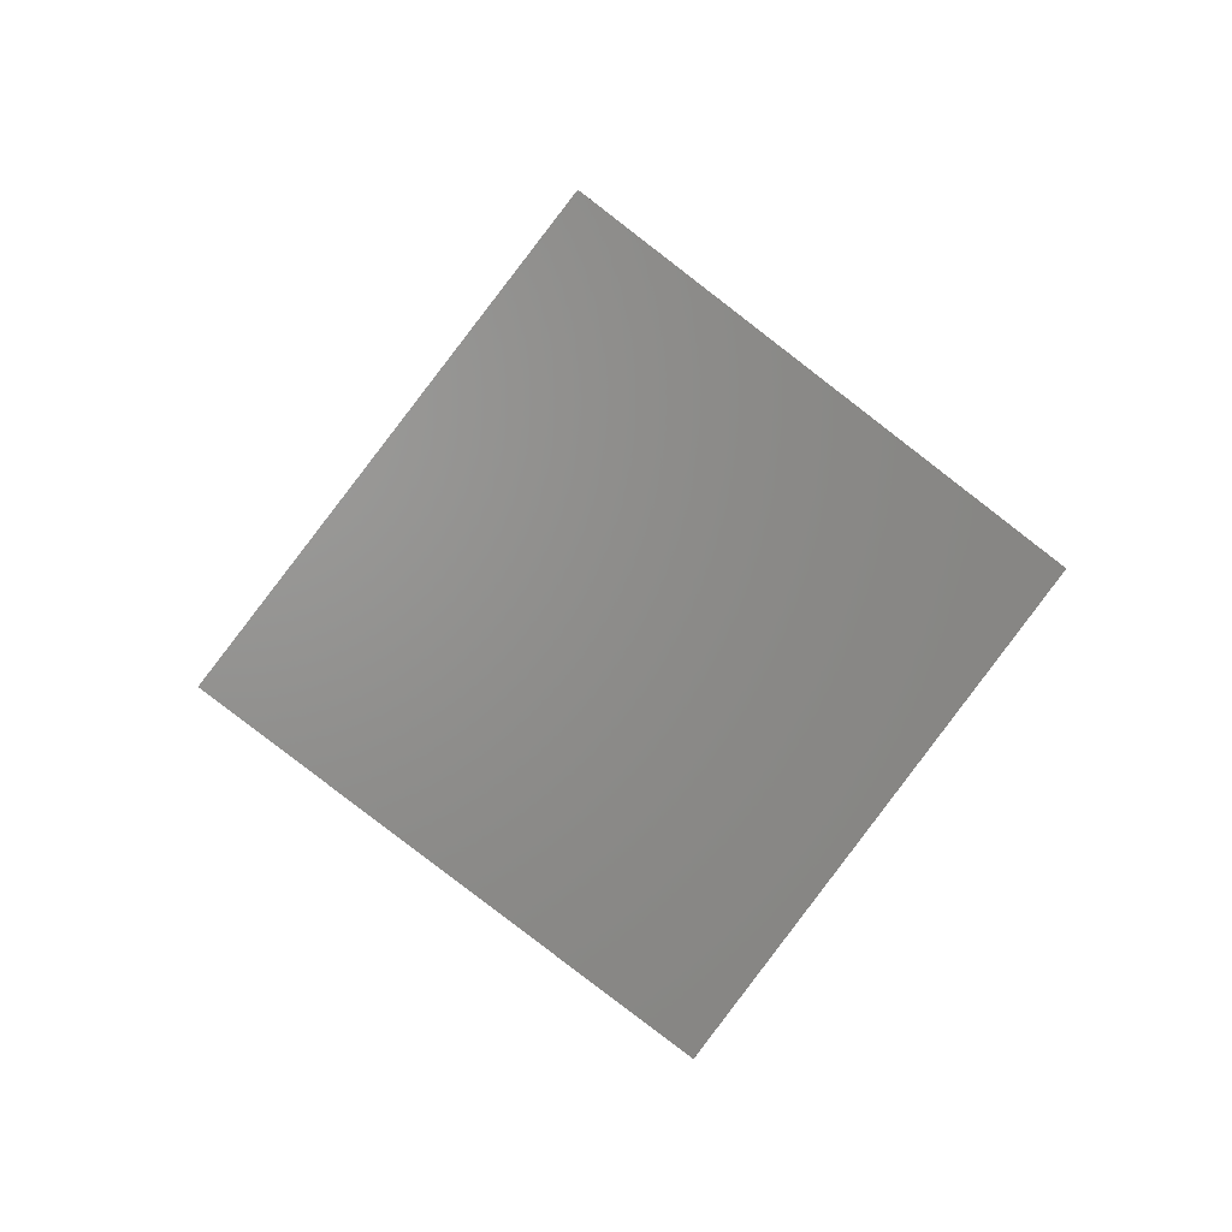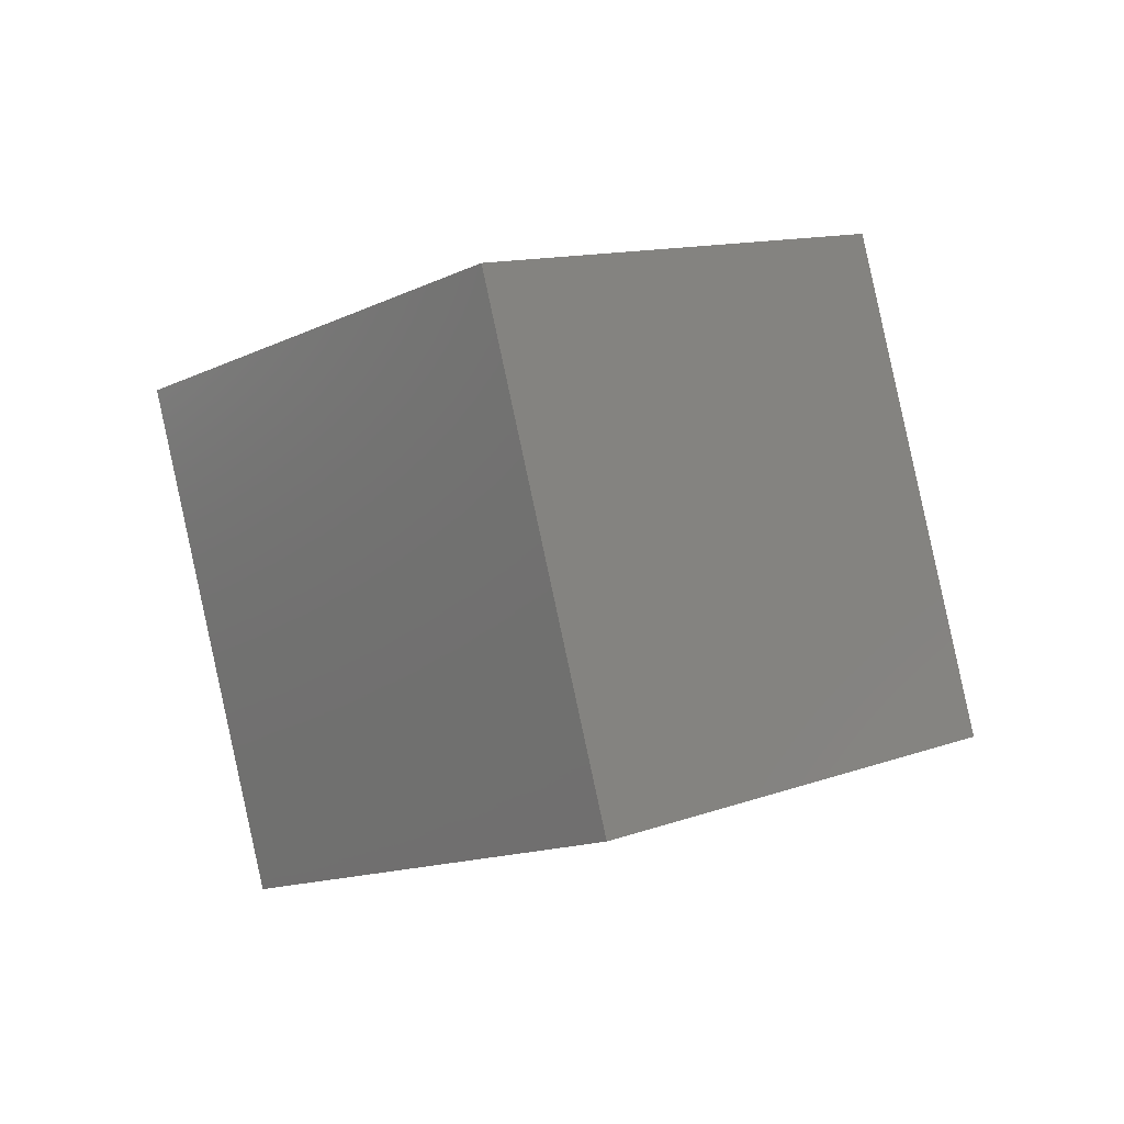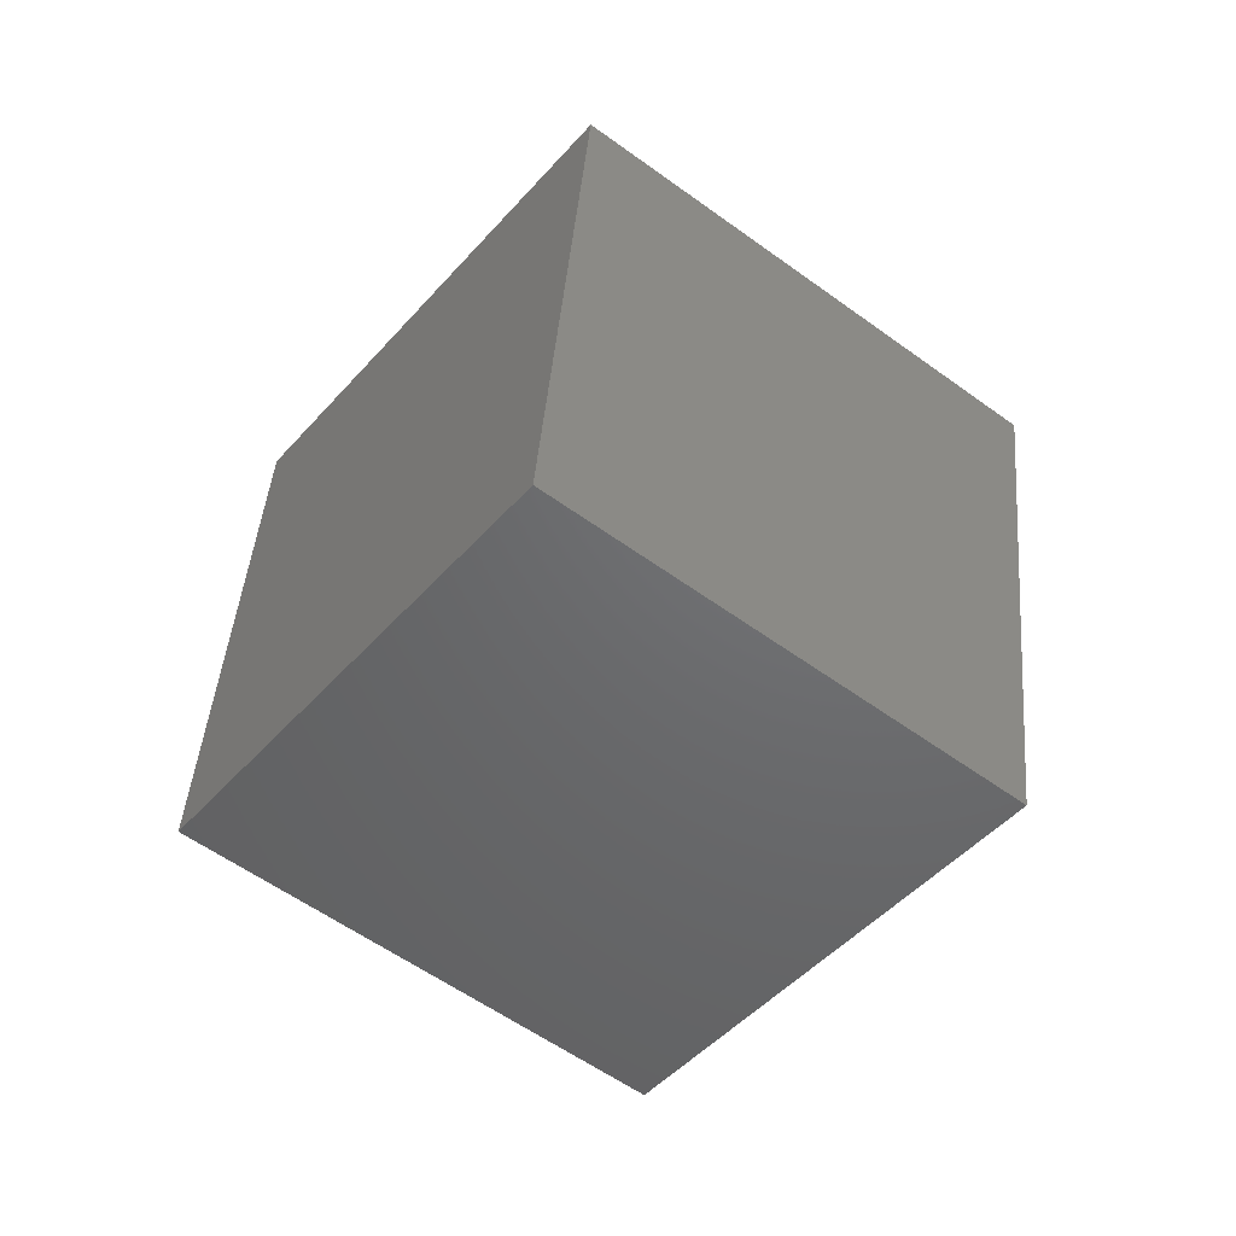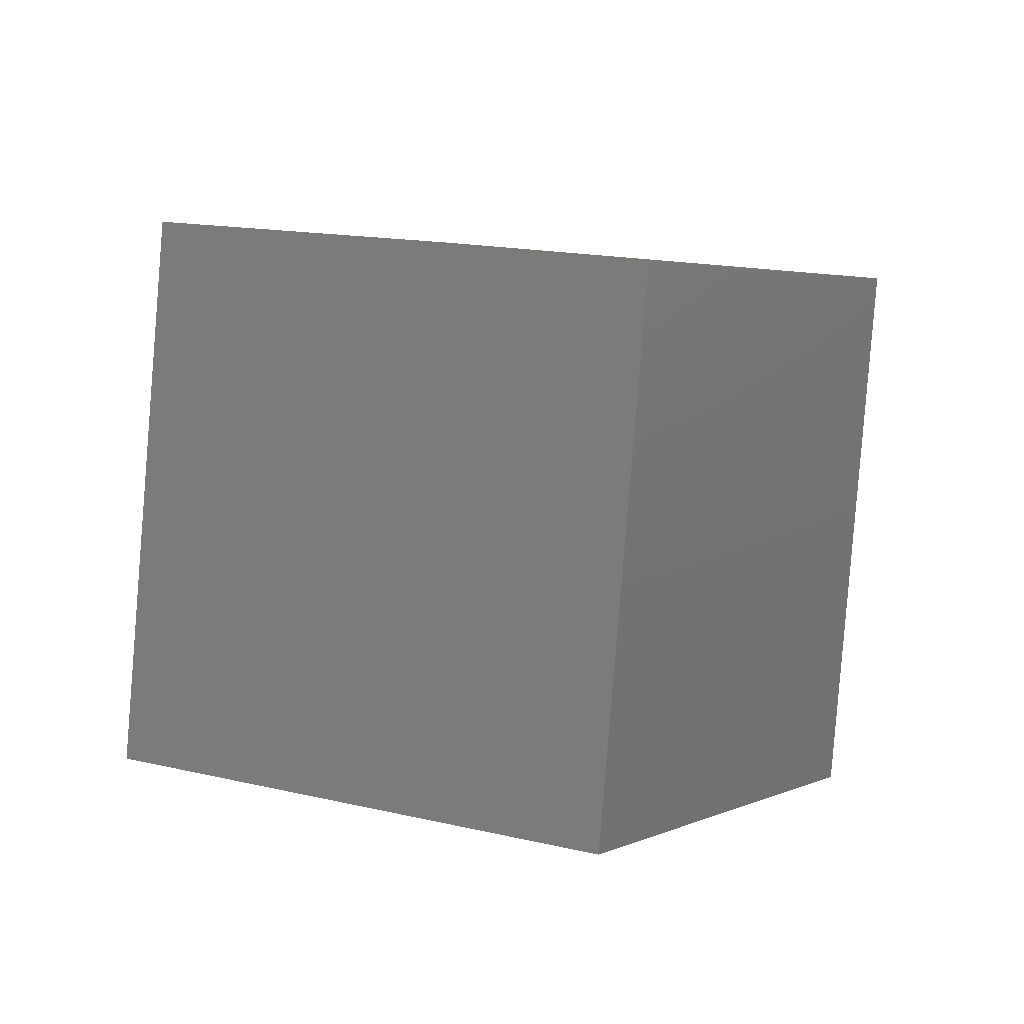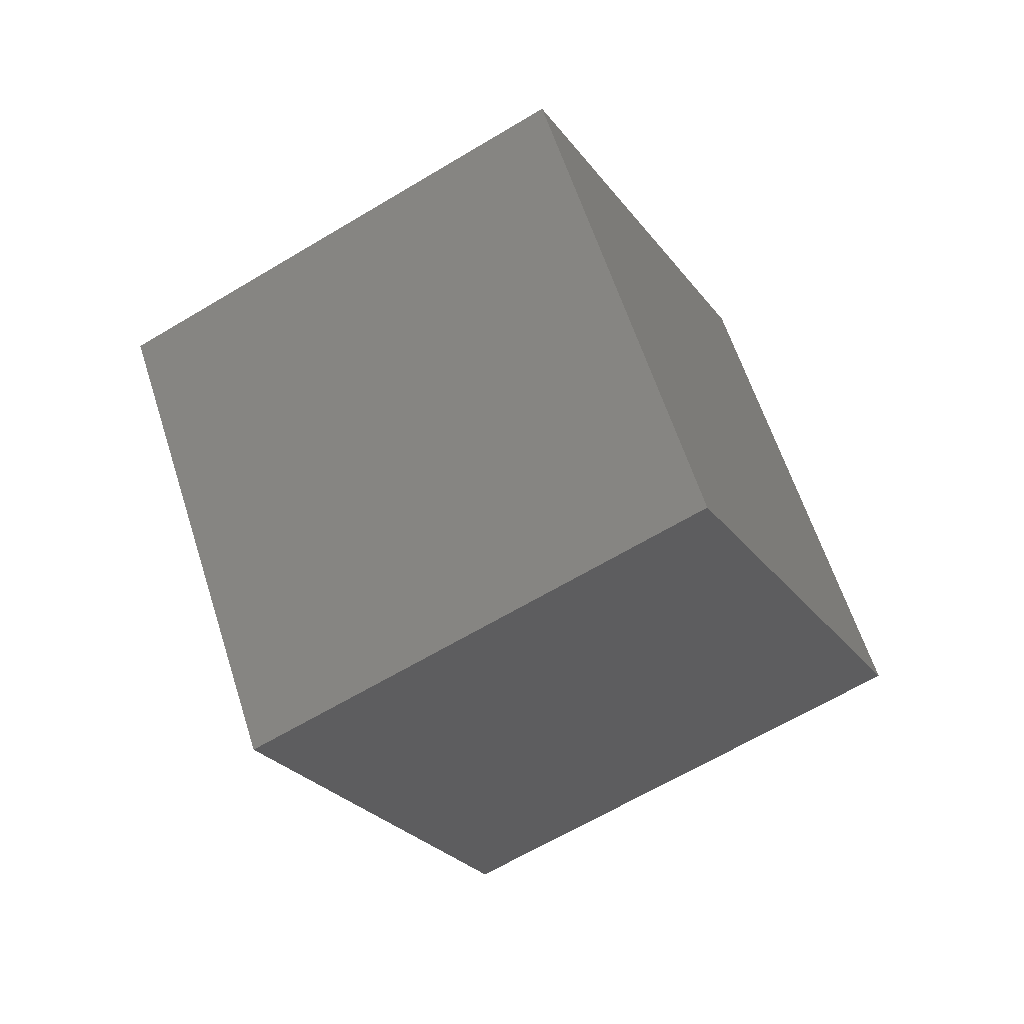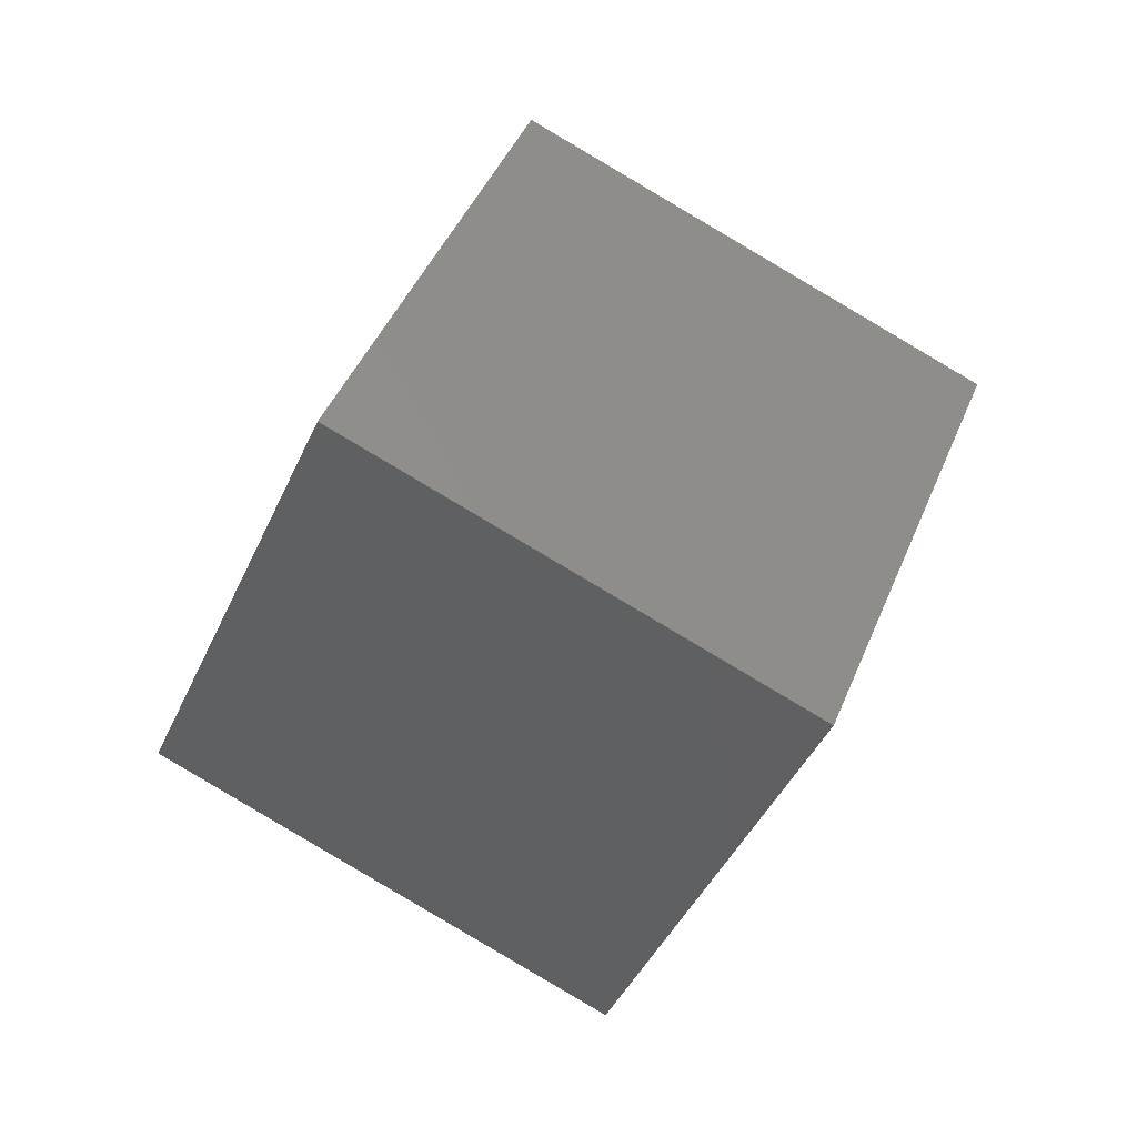
<metadata>
{"format":"stl","ext":"stl","renderer":"f3d","projection":"perspective","resolution":1024,"background":"white","views":[{"elev":-28.0,"azim":-104.0,"up":"+Z"},{"elev":57.2,"azim":-113.9,"up":"+Z"},{"elev":71.7,"azim":-165.0,"up":"+Z"},{"elev":-75.8,"azim":-125.0,"up":"+Y"},{"elev":10.1,"azim":110.4,"up":"+Z"},{"elev":-7.7,"azim":164.3,"up":"+Z"}]}
</metadata>
<code>
# stl→obj: 8 verts, 12 faces
v 13.54 13.54 10
v 15 5 5
v 5 15 5
v 6.464 6.464 0
v 8.536 8.536 17.07
v 10 0 12.07
v 0 10 12.07
v 1.464 1.464 7.071
f 1 2 3
f 3 2 4
f 5 6 1
f 1 6 2
f 7 8 5
f 5 8 6
f 3 4 7
f 7 4 8
f 6 8 2
f 2 8 4
f 7 5 3
f 3 5 1

</code>
